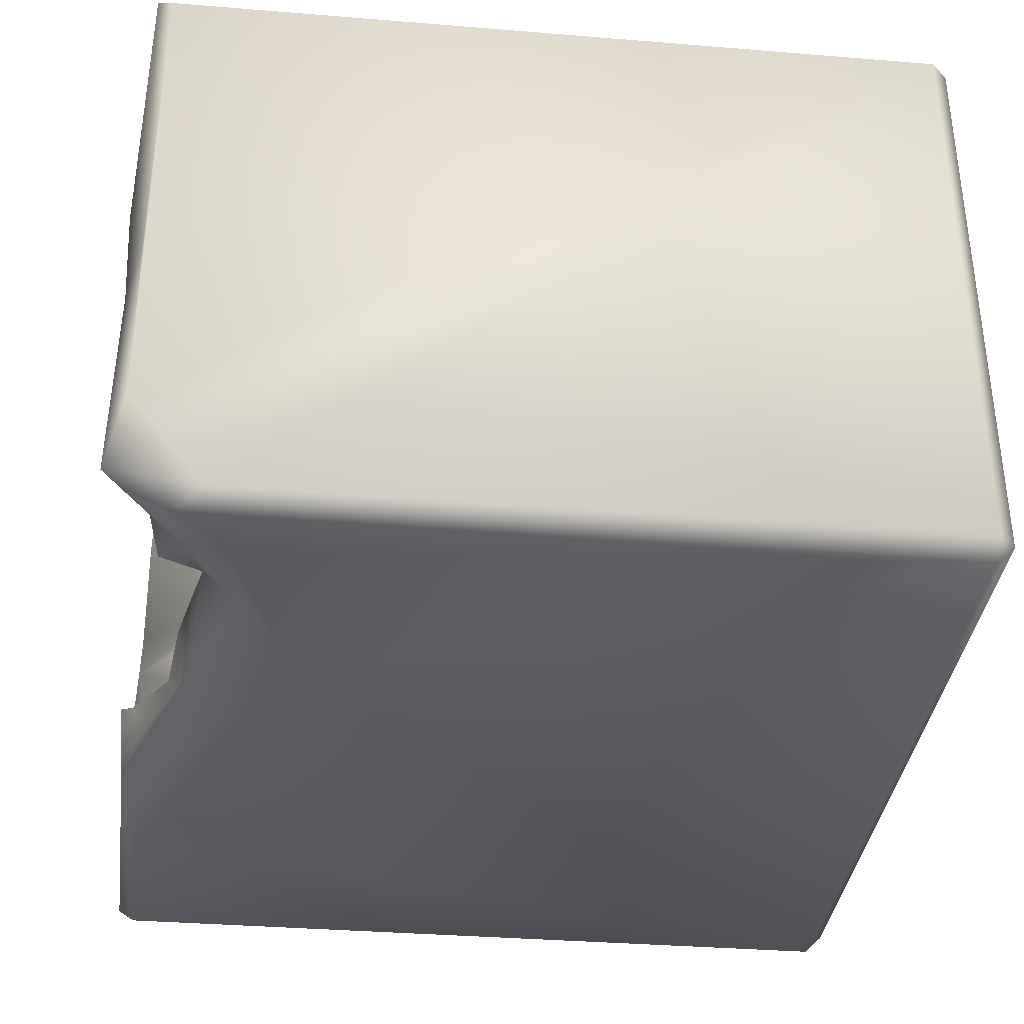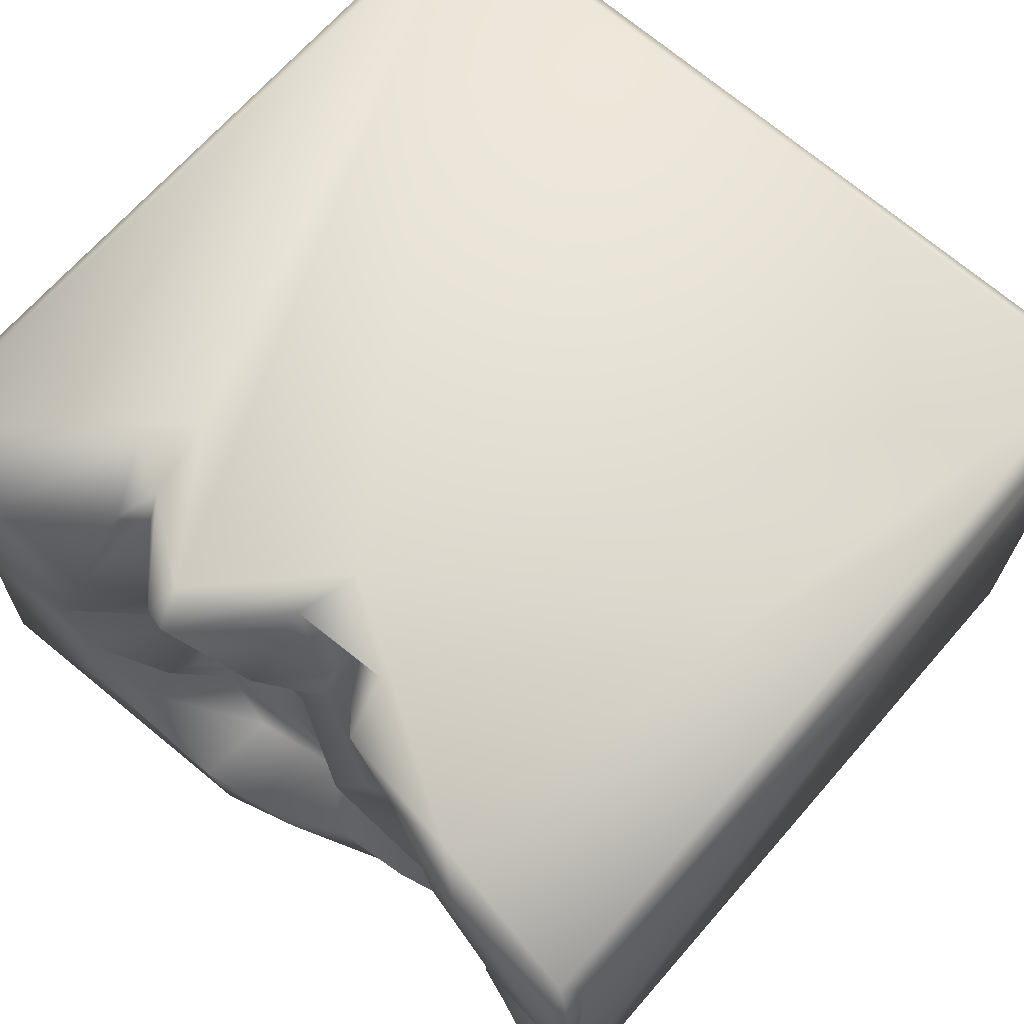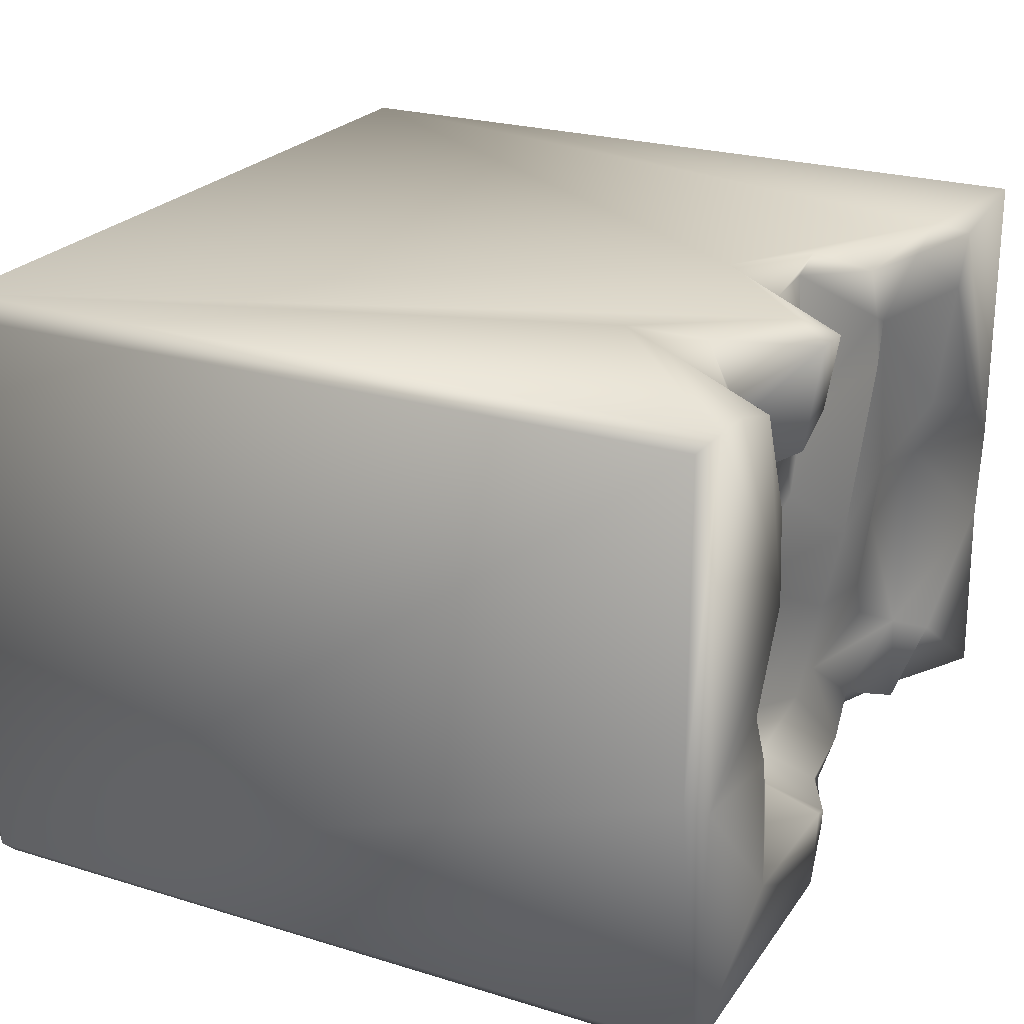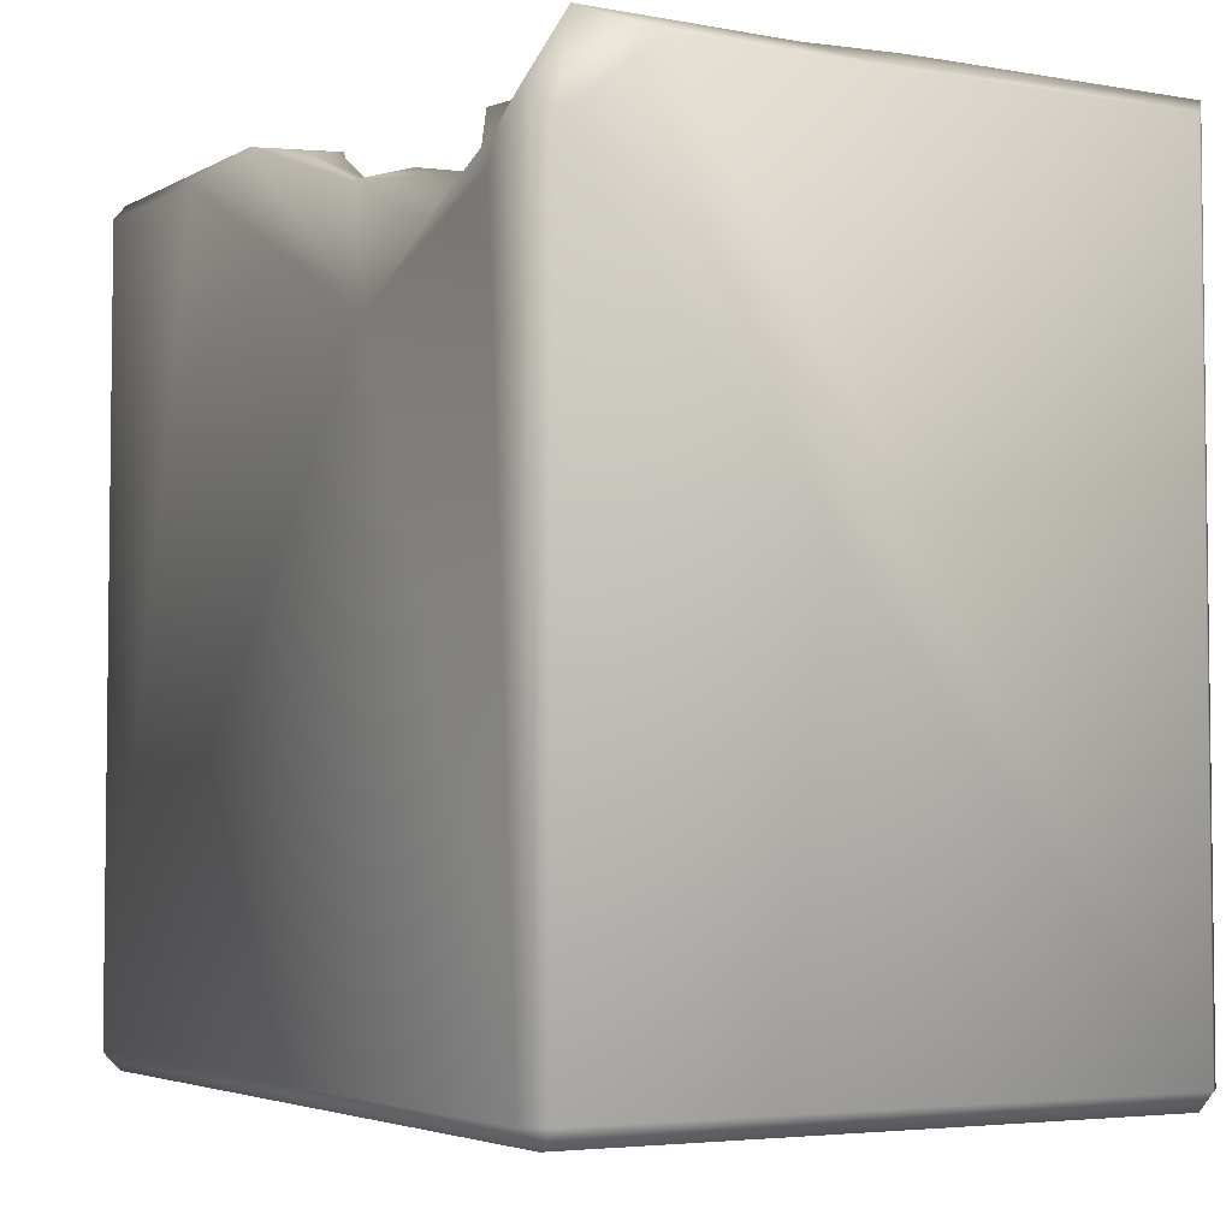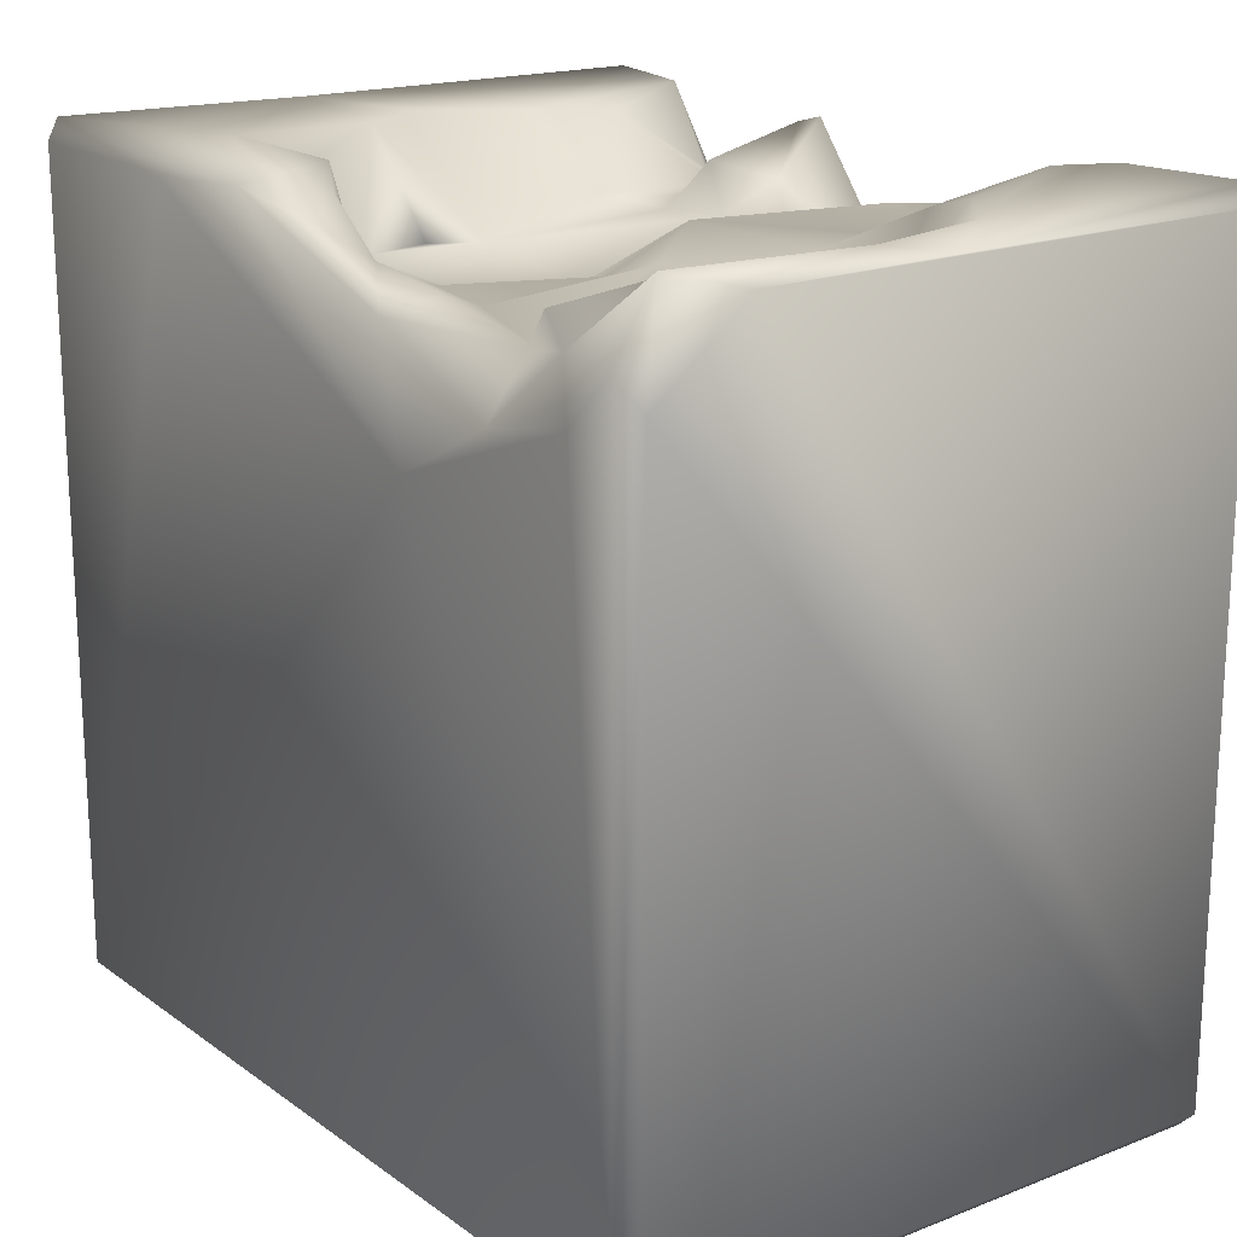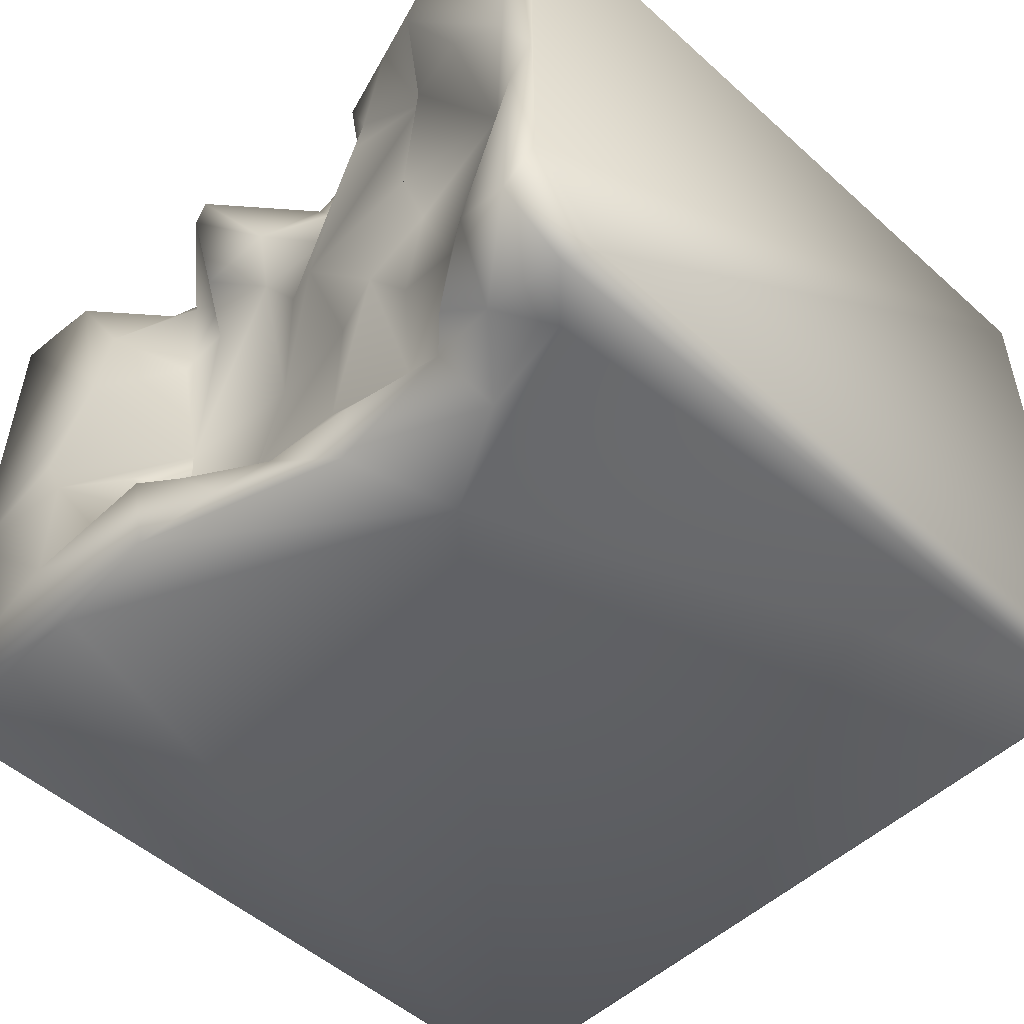
<metadata>
{"format":"obj","ext":"obj","renderer":"f3d","projection":"perspective","resolution":1024,"background":"white","views":[{"elev":-35.2,"azim":-96.2,"up":"+Z"},{"elev":68.4,"azim":-138.8,"up":"+Z"},{"elev":23.7,"azim":117.1,"up":"+Z"},{"elev":-4.2,"azim":-119.8,"up":"+Y"},{"elev":18.3,"azim":-126.7,"up":"+Y"},{"elev":-51.1,"azim":-134.3,"up":"+Z"}]}
</metadata>
<code>
o Liquid_Domain
v -8.134 -8.756 6.217
v -8.487 -8.756 5.864
v -8.134 -9.109 5.864
v 8.134 -8.756 6.217
v 8.487 -8.756 -5.864
v 8.483 -9.104 5.866
v -8.487 -8.756 -5.864
v 8.134 -9.109 -5.864
v -8.134 -9.109 -5.864
v -8.134 -8.756 -6.217
v 8.134 -8.756 -6.217
v 8.465 6.706 5.877
v -8.154 7.032 6.191
v -8.486 5.215 -5.857
v -0.2764 3.702 6.204
v 8.47 6.713 -0.8359
v -2.945 3.254 -6.217
v 4.238 6.659 -6.197
v 4.026 3.378 6.212
v -7.101 4.776 -6.184
v -8.473 6.724 5.877
v -5.048 4.385 -6.118
v -8.056 5.739 -6.167
v 0.1567 4.894 5.814
v 3.742 4.956 6.098
v 4.691 4.498 6.143
v 8.15 7.028 6.19
v -2.278 5.505 -6.104
v -1.934 4.882 6.168
v -8.481 6.701 -4.003
v 3.433 5.034 -0.3314
v 1.591 4.545 -1.744
v 2.918 5.215 -3.094
v 1.835 6.871 -6.1
v 8.135 6.755 -6.216
v -1.214 4.859 5.881
v -0.6799 5.184 4.39
v 4.3 5.652 5.215
v -0.6653 5.277 3.174
v 0.9314 4.684 -0.1213
v 3.045 5.244 -1.8
v 1.145 4.981 -2.863
v -1.444 5.191 -3.708
v 1.853 5.43 -3.905
v -0.05999 4.971 -4.425
v -6.165 5.615 -5.558
v -4.933 6.473 6.19
v 1.843 6.838 5.893
v 2.121 6.105 6.189
v 5.925 7.022 5.744
v 3.707 5.45 5.038
v 2.704 5.419 4.398
v 2.678 5.355 3.076
v 3.389 5.626 2.225
v 0.5018 6.118 3.803
v 0.07048 5.366 1.686
v 0.9042 5.523 2.914
v -8.437 6.734 -0.3346
v -1.924 5.493 -1.668
v -3.31 4.893 -3.942
v -4.559 5.302 -5.035
v -0.7093 5.961 -5.158
v -2.612 5.753 -5.161
v 8.437 7.103 -5.864
v -2.226 6.048 5.857
v 2.327 6.707 5.807
v 7.105 6.99 6.106
v 4.608 6.854 3.408
v -2.57 6.167 3.702
v -1.388 6.072 0.4032
v -4.024 5.946 0.8874
v 4.805 6.984 1.625
v -6.611 5.855 0.256
v -3.109 5.865 -1.555
v -4.372 5.679 -0.5331
v 5.852 7.015 -0.2245
v -3.97 5.677 -2.651
v 3.667 6.242 -1.943
v -5.442 6.087 -5.347
v 0.946 6.754 -4.865
v -3.749 6.486 5.847
v -2.695 6.057 4.714
v -4.15 5.727 4.144
v 2.029 6.277 3.515
v -5.152 6.64 2.124
v 5.262 6.99 -1.449
v -5.563 5.977 -3.502
v 0.1619 6.474 -5.725
v -8.133 6.966 -1.544
v 4.061 6.633 -3.521
v -6.404 6.542 -3.924
v -8.029 7.042 -5.341
v 2.072 7.045 -4.255
v -5.631 7.021 5.87
v -5.102 7.016 4.802
v -8.008 7.074 0.4886
v -6.629 7.05 1.662
v 8.12 7.069 -1.052
v 5.145 7.047 -4.211
f 3 1 2
f 3 6 1
f 1 6 4
f 9 3 2
f 7 9 2
f 8 5 6
f 6 3 8
f 8 3 9
f 9 7 10
f 11 9 10
f 8 9 11
f 5 8 11
f 27 4 6
f 12 27 6
f 2 1 21
f 10 17 11
f 2 14 7
f 12 6 5
f 7 14 10
f 35 5 11
f 1 13 21
f 30 14 2
f 4 15 1
f 10 20 17
f 11 17 18
f 1 15 47
f 4 49 15
f 4 19 49
f 17 20 22
f 17 22 28
f 10 14 23
f 10 23 20
f 1 47 13
f 15 24 29
f 19 25 49
f 19 26 25
f 19 27 26
f 4 27 19
f 15 29 47
f 24 36 29
f 21 30 2
f 31 40 57
f 40 31 32
f 42 40 32
f 31 33 32
f 33 42 32
f 22 20 46
f 17 28 34
f 11 18 35
f 36 24 37
f 38 25 26
f 53 31 57
f 57 40 56
f 56 40 70
f 40 42 59
f 31 41 33
f 45 43 42
f 33 45 42
f 44 45 33
f 61 22 46
f 22 61 28
f 48 24 15
f 15 49 48
f 38 26 50
f 25 38 51
f 36 37 39
f 36 39 82
f 51 54 52
f 55 39 37
f 54 53 52
f 57 39 55
f 57 56 39
f 12 5 16
f 31 53 54
f 40 59 70
f 59 43 74
f 74 60 77
f 43 60 74
f 42 43 59
f 87 77 60
f 60 61 87
f 62 63 43
f 43 45 62
f 79 87 61
f 61 60 63
f 60 43 63
f 16 5 64
f 79 61 46
f 63 28 61
f 17 34 18
f 29 65 47
f 36 65 29
f 66 49 25
f 27 67 26
f 25 51 66
f 66 51 52
f 65 36 82
f 37 24 55
f 51 38 68
f 69 83 82
f 21 58 30
f 53 84 52
f 82 39 69
f 57 84 53
f 83 69 70
f 39 56 69
f 56 70 69
f 70 71 83
f 31 54 72
f 70 74 71
f 71 75 73
f 74 75 71
f 75 87 73
f 70 59 74
f 77 87 75
f 74 77 75
f 31 78 41
f 78 33 41
f 90 44 33
f 91 87 79
f 80 45 44
f 23 46 20
f 28 63 62
f 14 92 23
f 34 28 88
f 81 47 65
f 65 82 81
f 82 83 81
f 24 48 55
f 66 52 84
f 95 83 85
f 84 57 55
f 54 51 68
f 85 83 71
f 71 73 85
f 31 72 76
f 31 76 86
f 31 86 78
f 79 46 91
f 80 62 45
f 92 46 23
f 28 62 88
f 66 48 49
f 26 67 50
f 81 83 95
f 38 50 68
f 66 55 48
f 84 55 66
f 54 68 72
f 85 73 97
f 73 96 97
f 89 96 73
f 58 89 30
f 73 87 89
f 33 78 86
f 33 86 90
f 91 89 87
f 90 93 44
f 92 91 46
f 80 44 93
f 30 92 14
f 80 88 62
f 64 5 35
f 13 47 94
f 94 47 81
f 81 95 94
f 13 96 58
f 21 13 58
f 94 96 13
f 95 96 94
f 50 72 68
f 67 72 50
f 27 72 67
f 95 97 96
f 95 85 97
f 98 76 72
f 27 98 72
f 12 16 27
f 27 16 98
f 96 89 58
f 76 98 86
f 99 90 86
f 98 99 86
f 89 92 30
f 91 92 89
f 90 99 93
f 98 64 99
f 98 16 64
f 93 88 80
f 93 34 88
f 99 34 93
f 64 34 99
f 64 18 34
f 35 18 64

</code>
